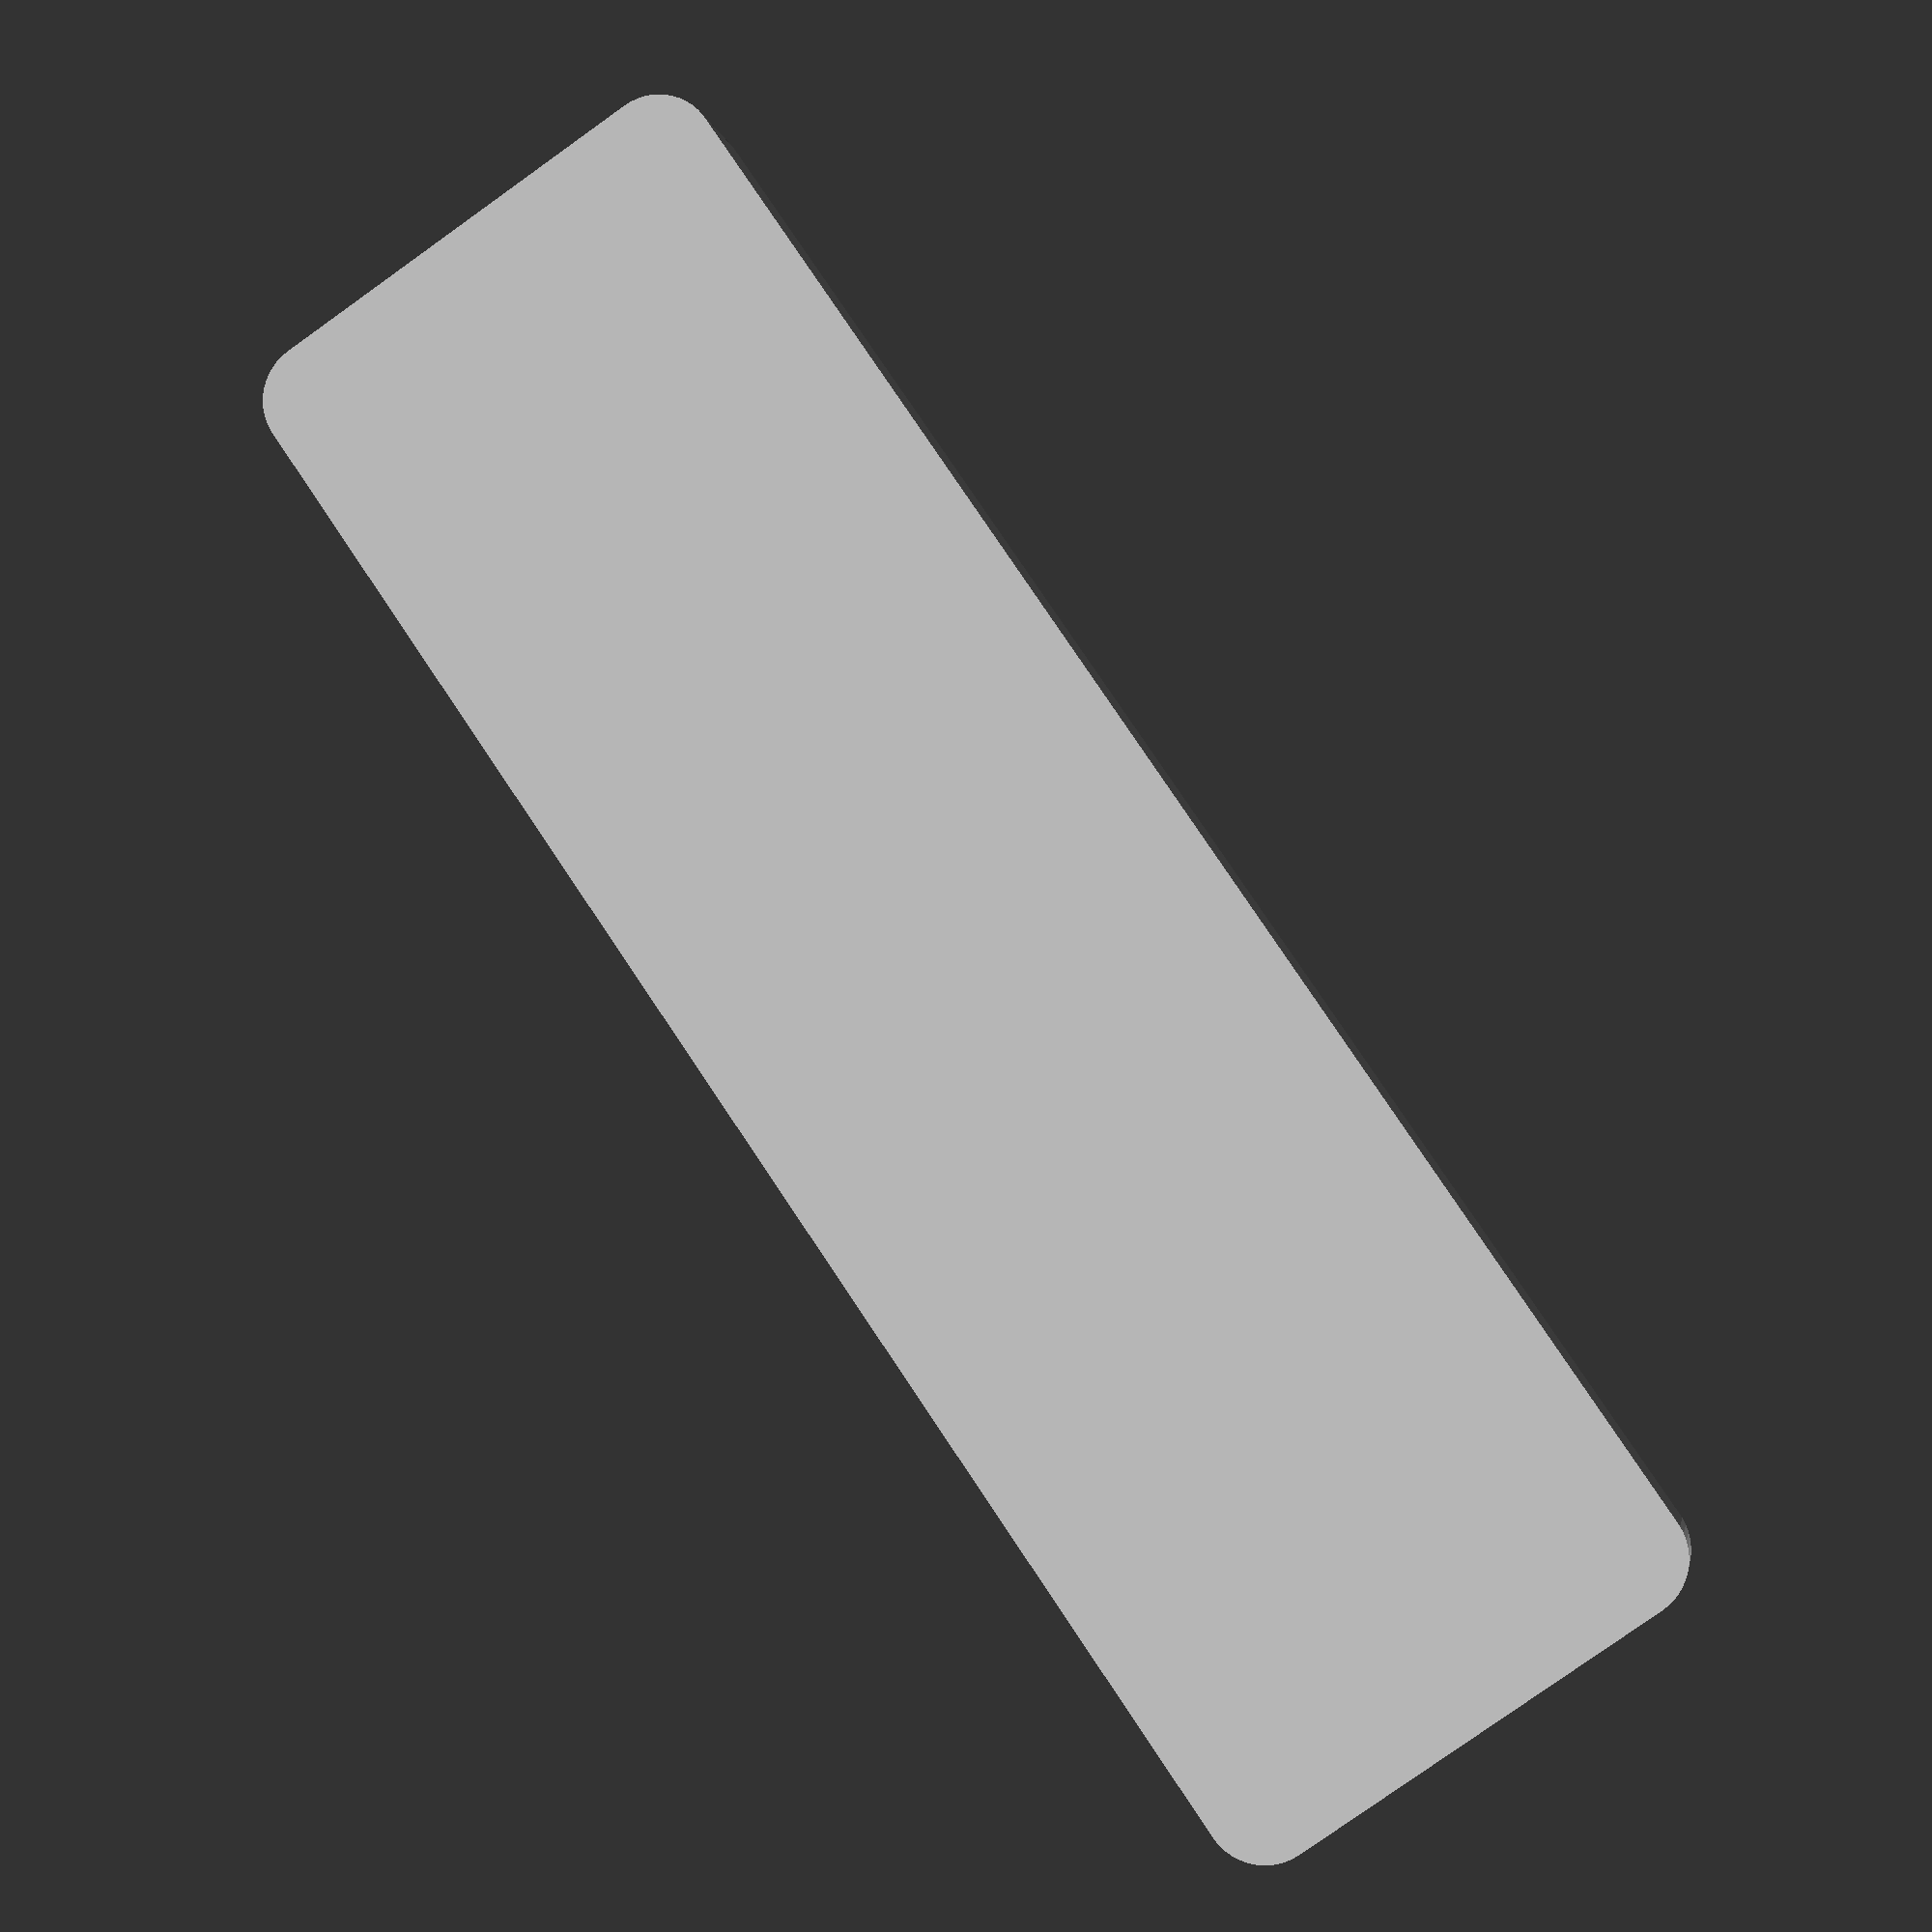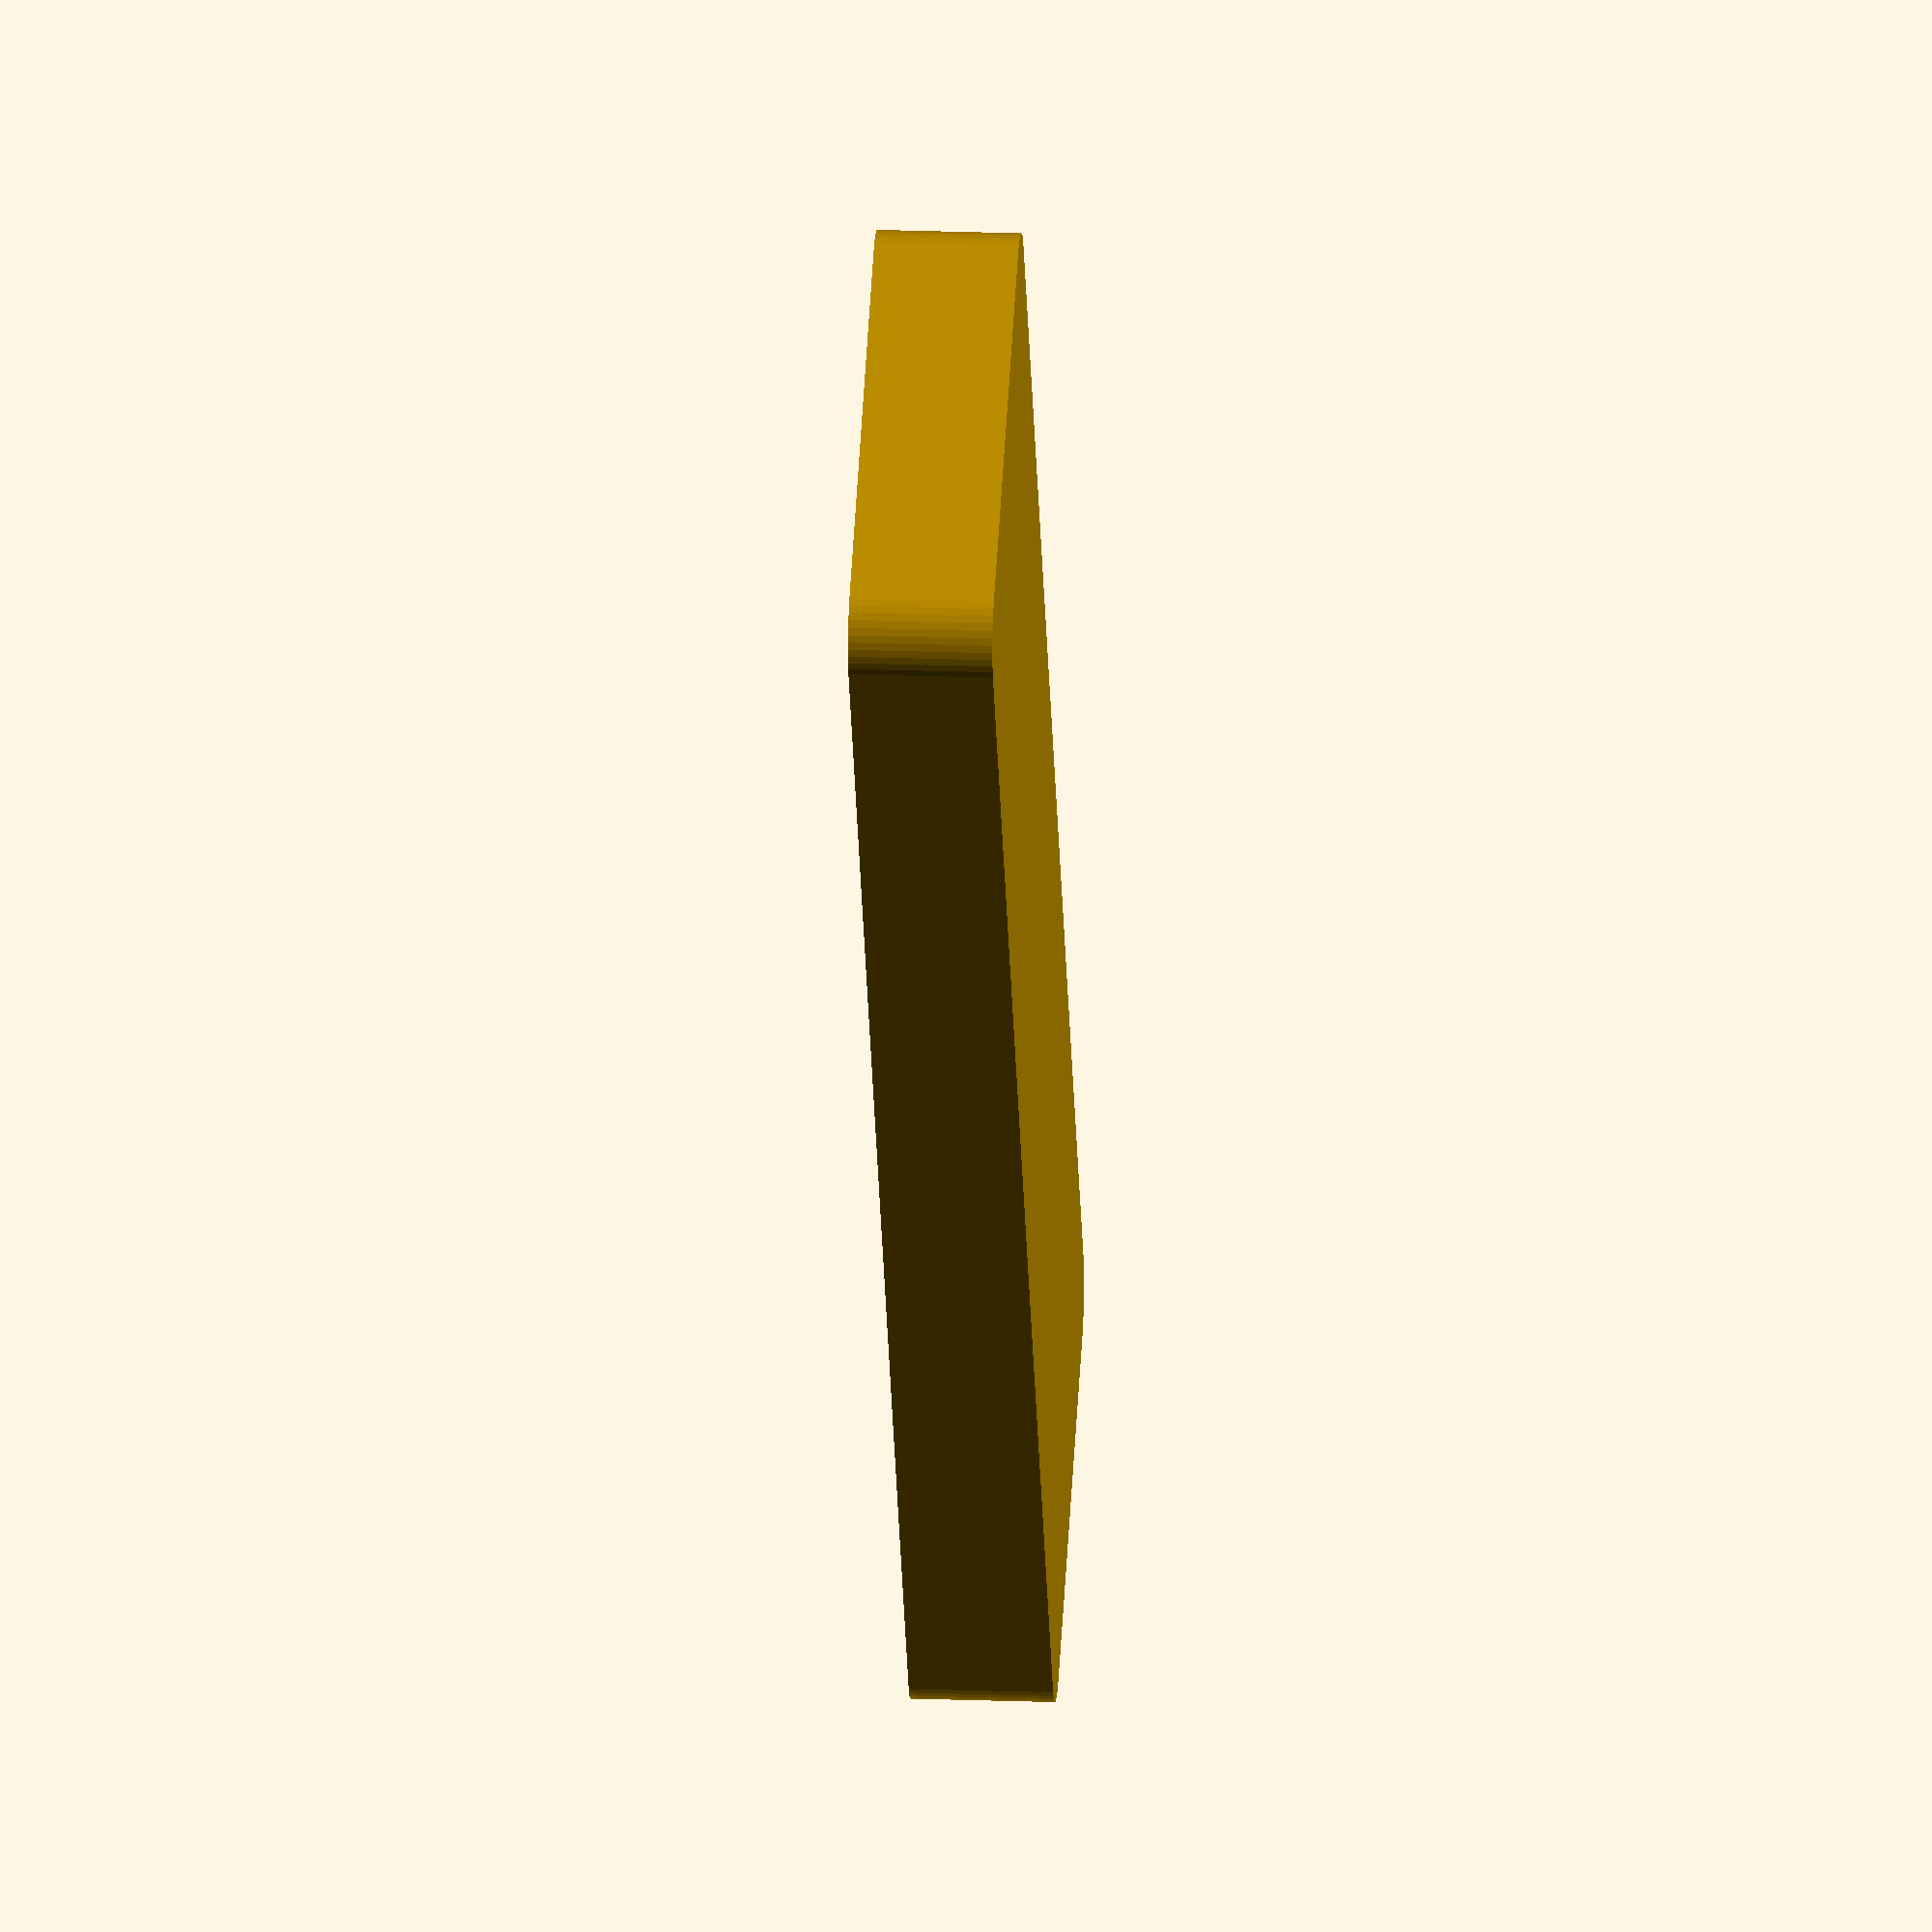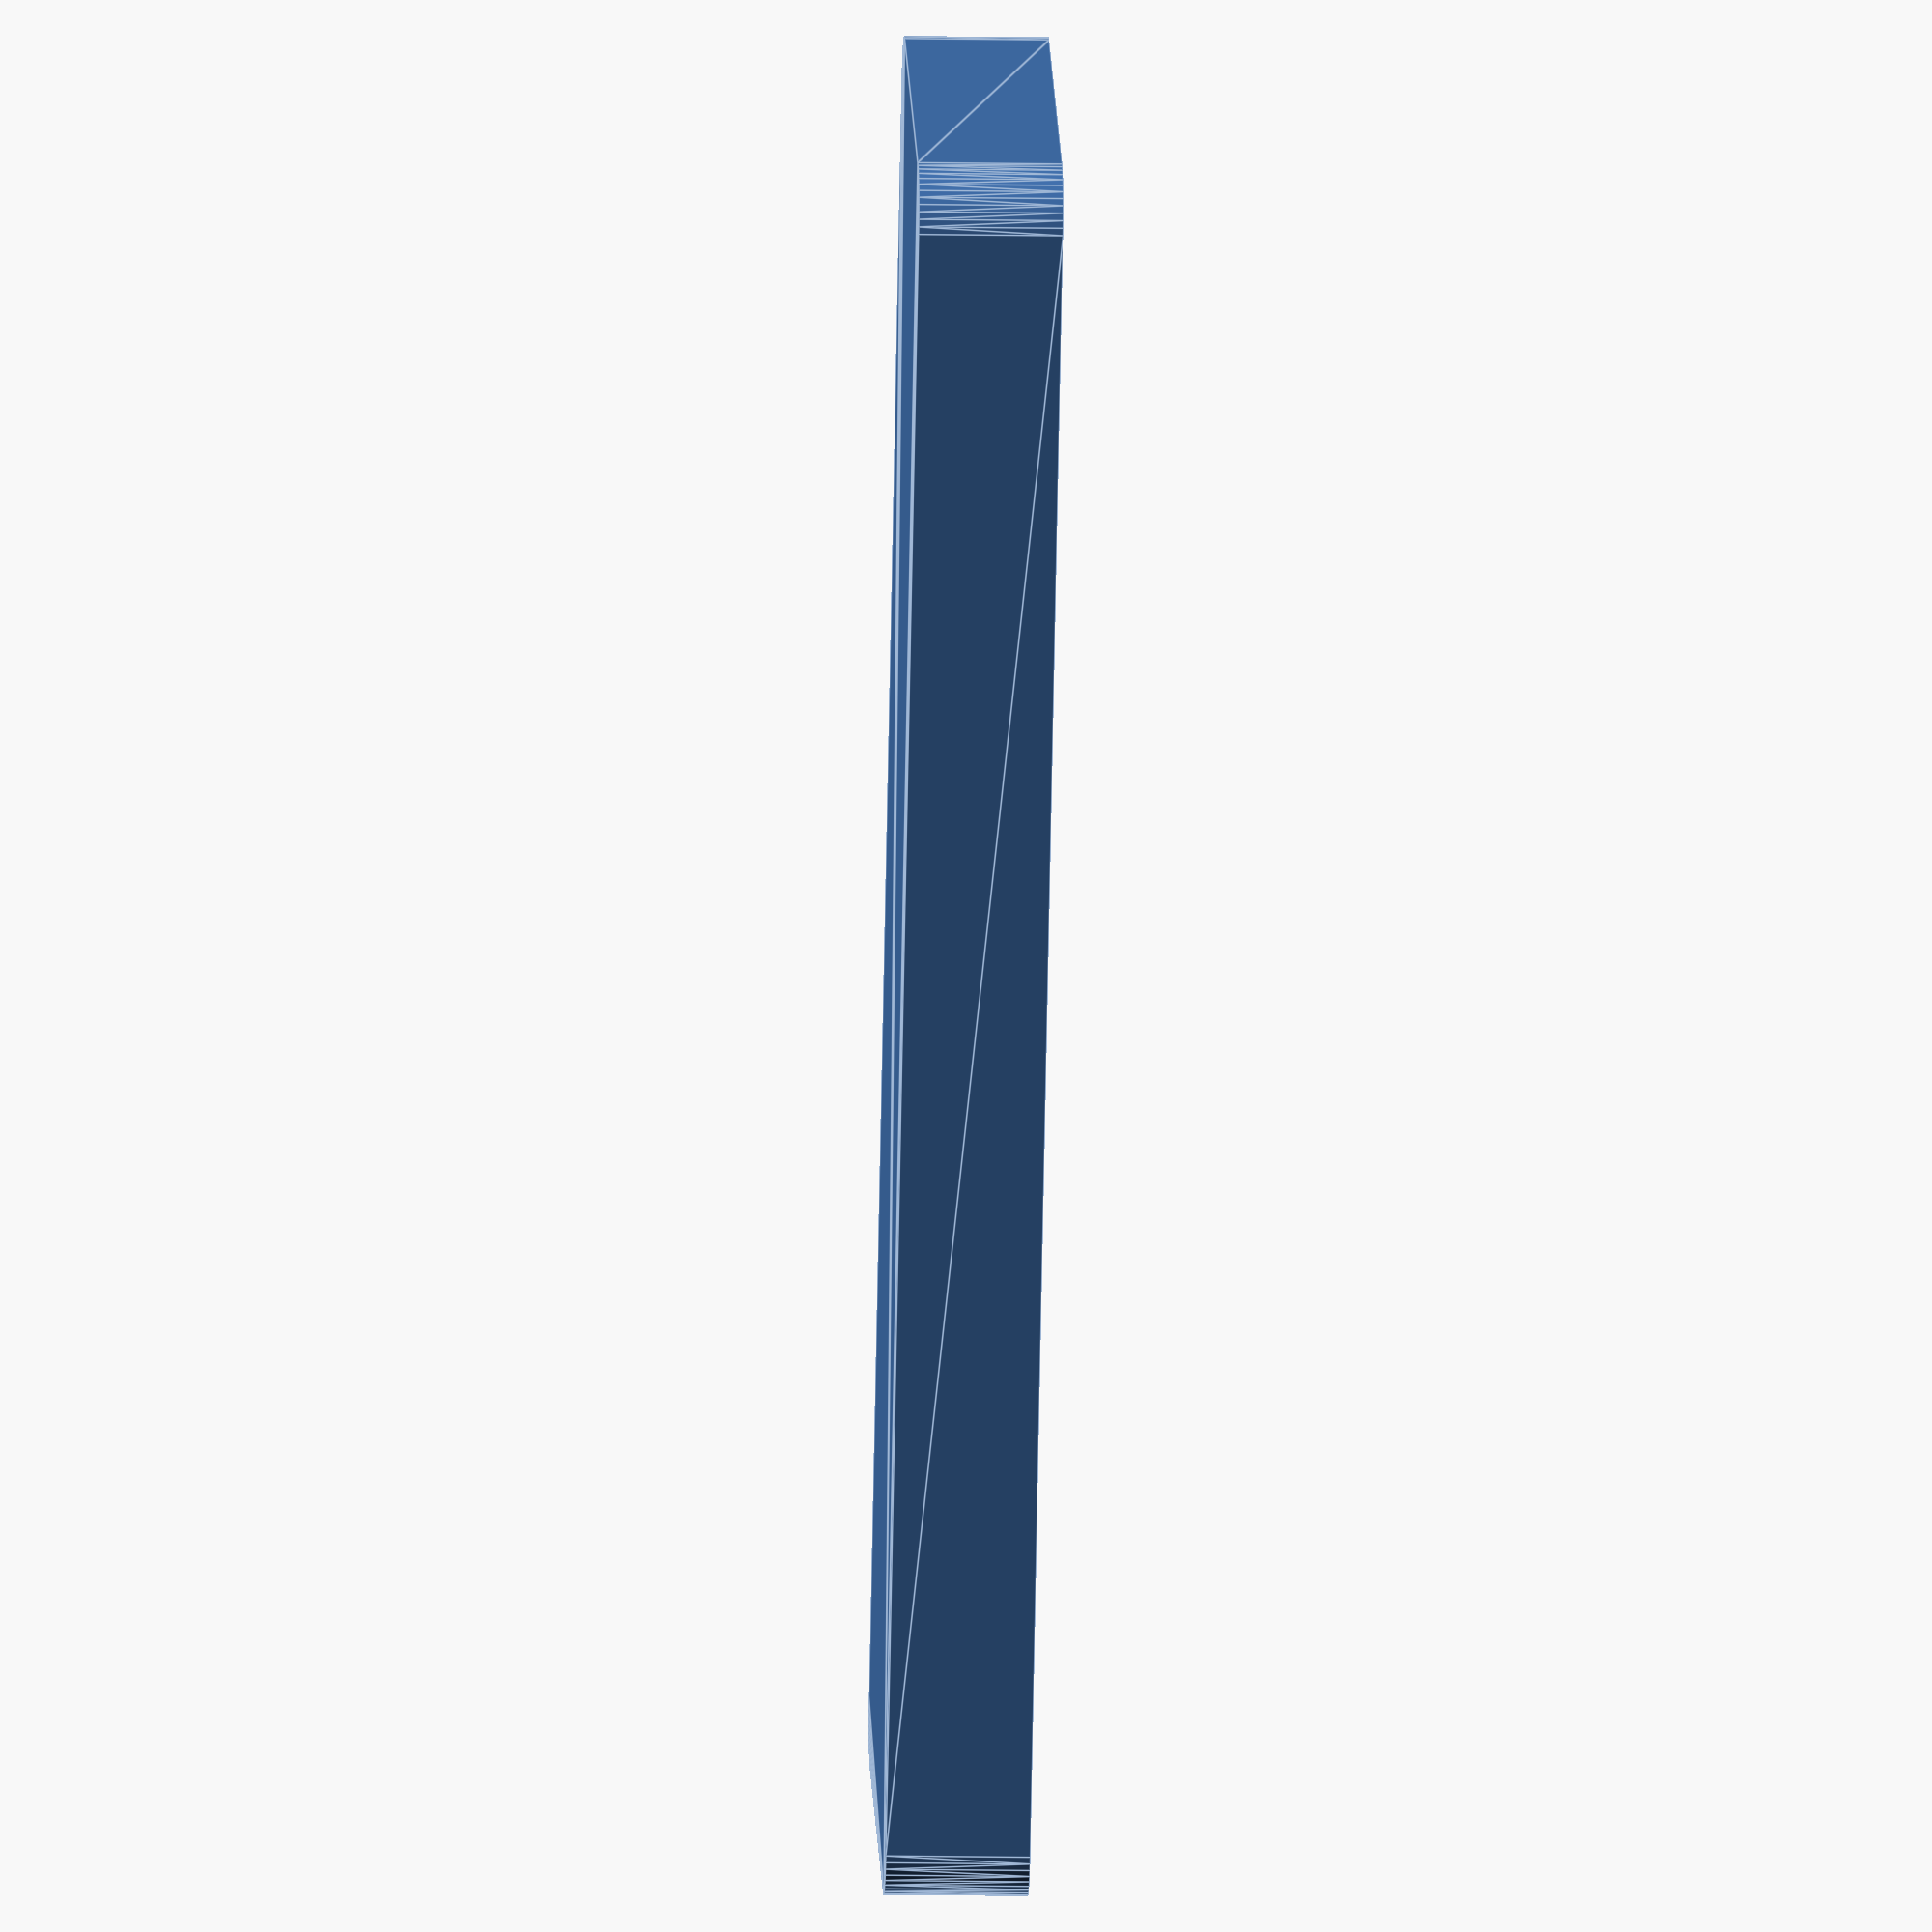
<openscad>
$fn = 50;


difference() {
	union() {
		hull() {
			translate(v = [-70.0000000000, 17.5000000000, 0]) {
				cylinder(h = 12, r = 5);
			}
			translate(v = [70.0000000000, 17.5000000000, 0]) {
				cylinder(h = 12, r = 5);
			}
			translate(v = [-70.0000000000, -17.5000000000, 0]) {
				cylinder(h = 12, r = 5);
			}
			translate(v = [70.0000000000, -17.5000000000, 0]) {
				cylinder(h = 12, r = 5);
			}
		}
	}
	union() {
		translate(v = [0, 0, 2]) {
			hull() {
				translate(v = [-70.0000000000, 17.5000000000, 0]) {
					cylinder(h = 10, r = 4);
				}
				translate(v = [70.0000000000, 17.5000000000, 0]) {
					cylinder(h = 10, r = 4);
				}
				translate(v = [-70.0000000000, -17.5000000000, 0]) {
					cylinder(h = 10, r = 4);
				}
				translate(v = [70.0000000000, -17.5000000000, 0]) {
					cylinder(h = 10, r = 4);
				}
			}
		}
	}
}
</openscad>
<views>
elev=183.2 azim=124.4 roll=350.8 proj=p view=wireframe
elev=339.1 azim=302.4 roll=93.8 proj=o view=wireframe
elev=194.7 azim=238.2 roll=272.1 proj=o view=edges
</views>
